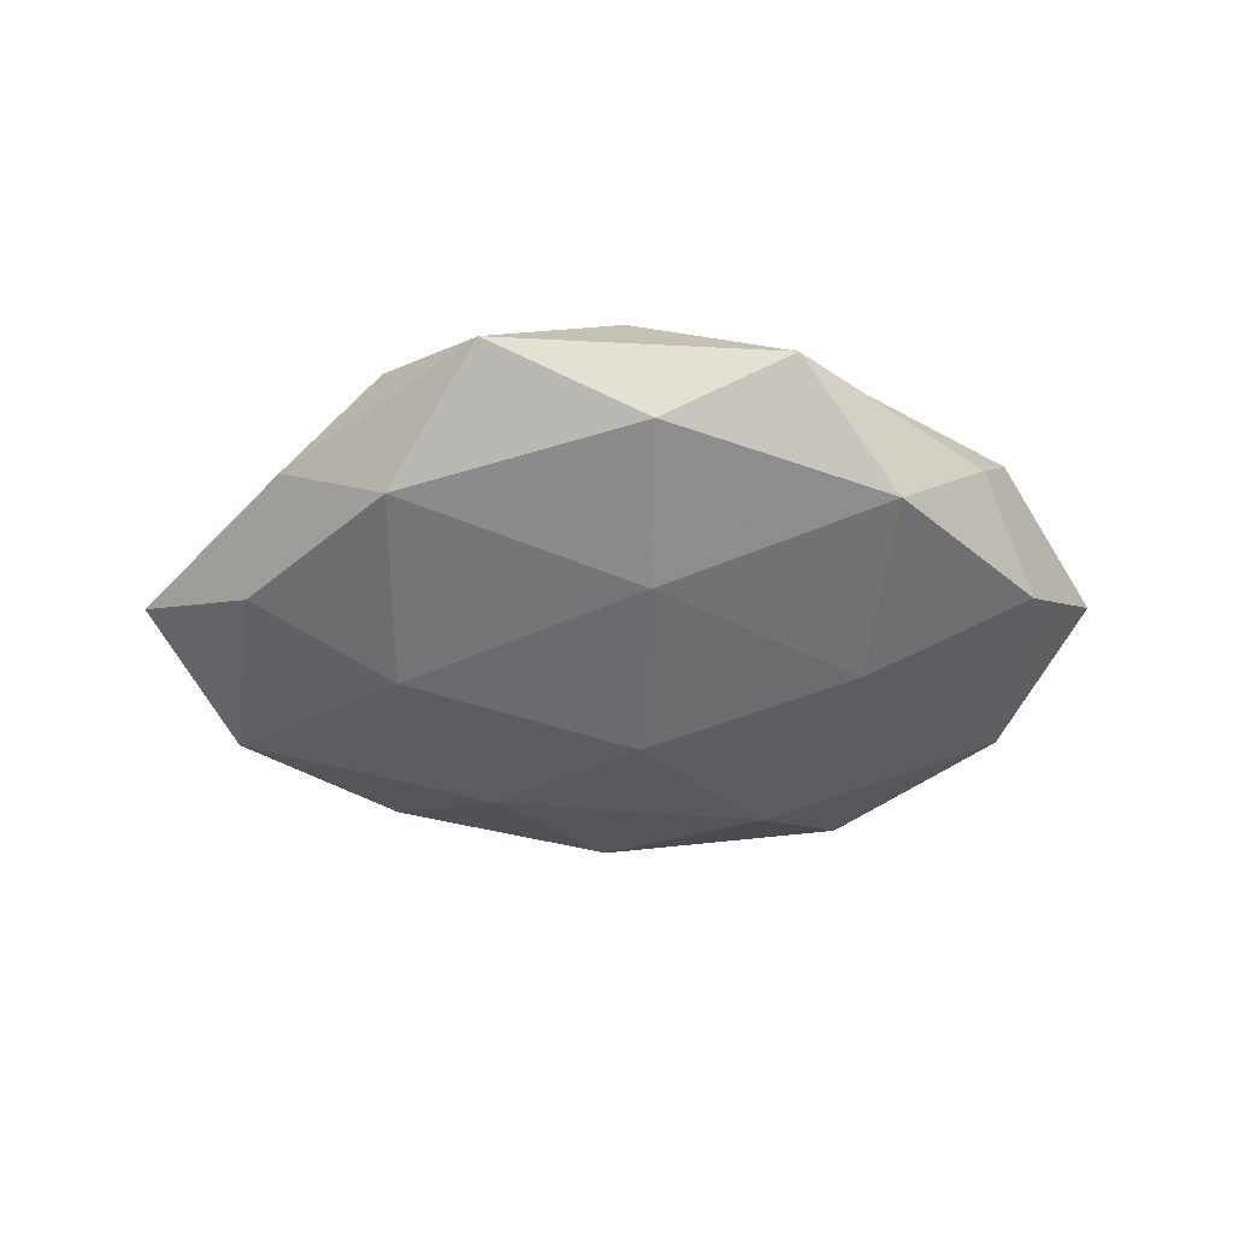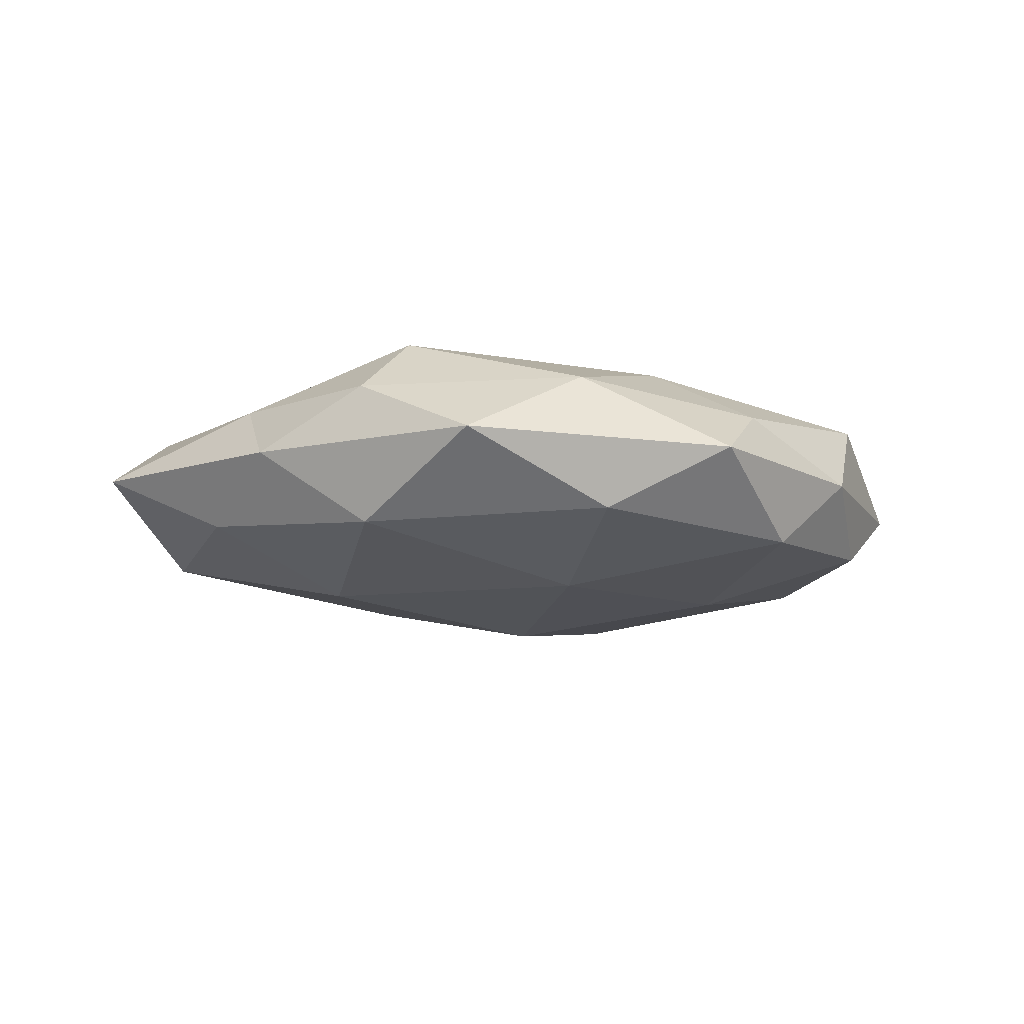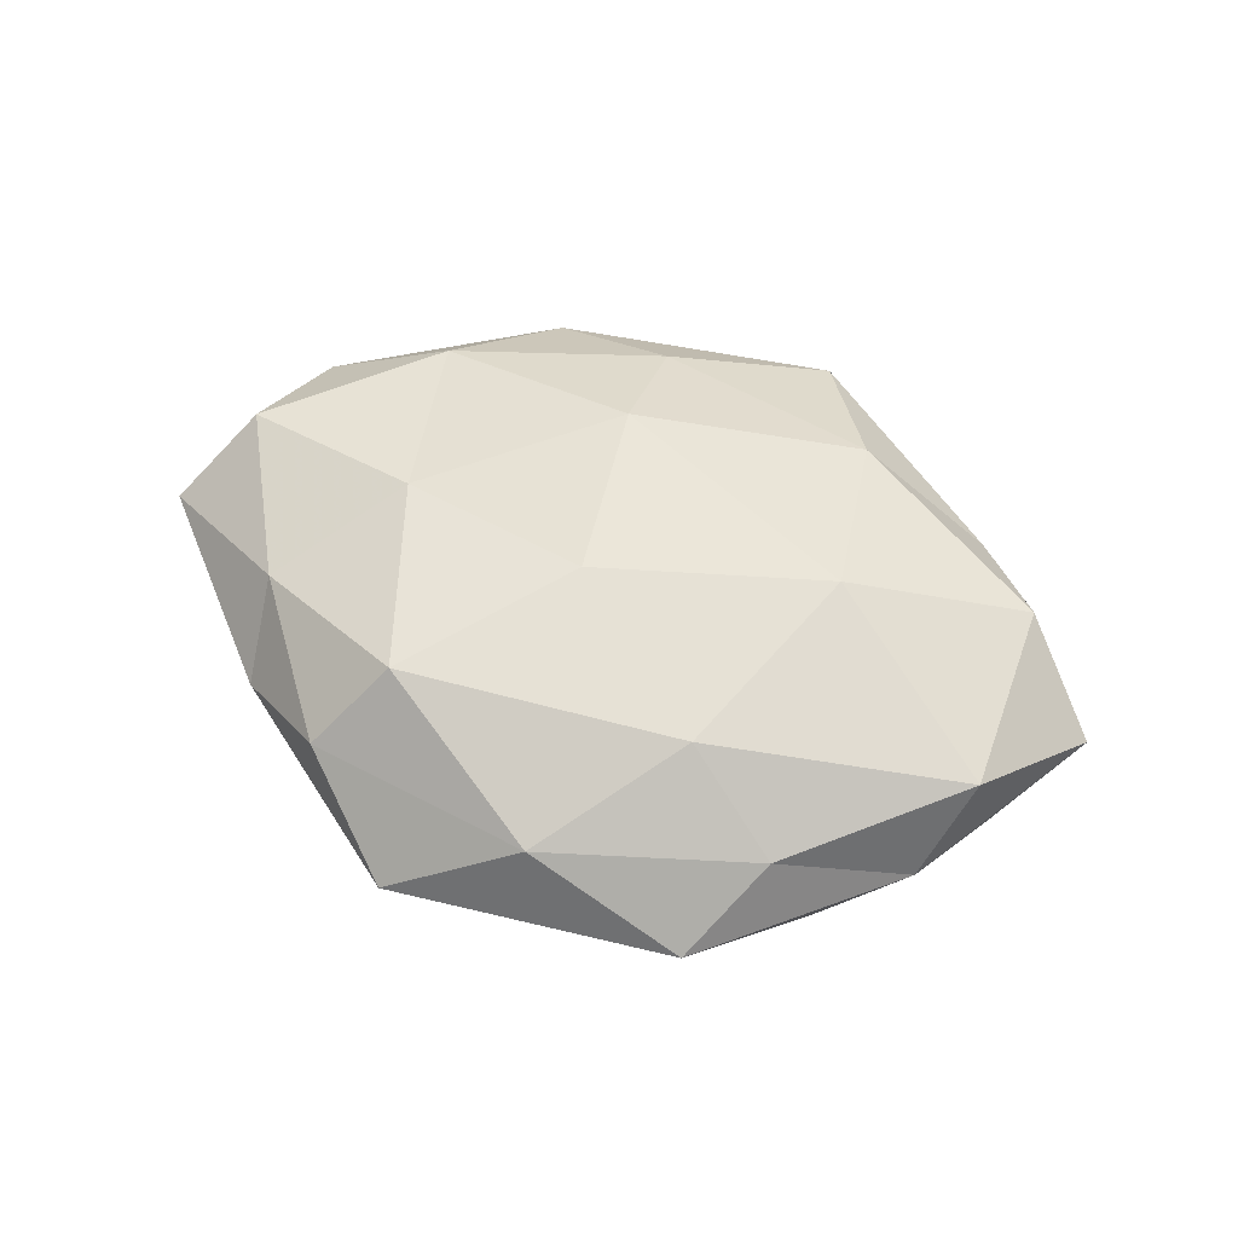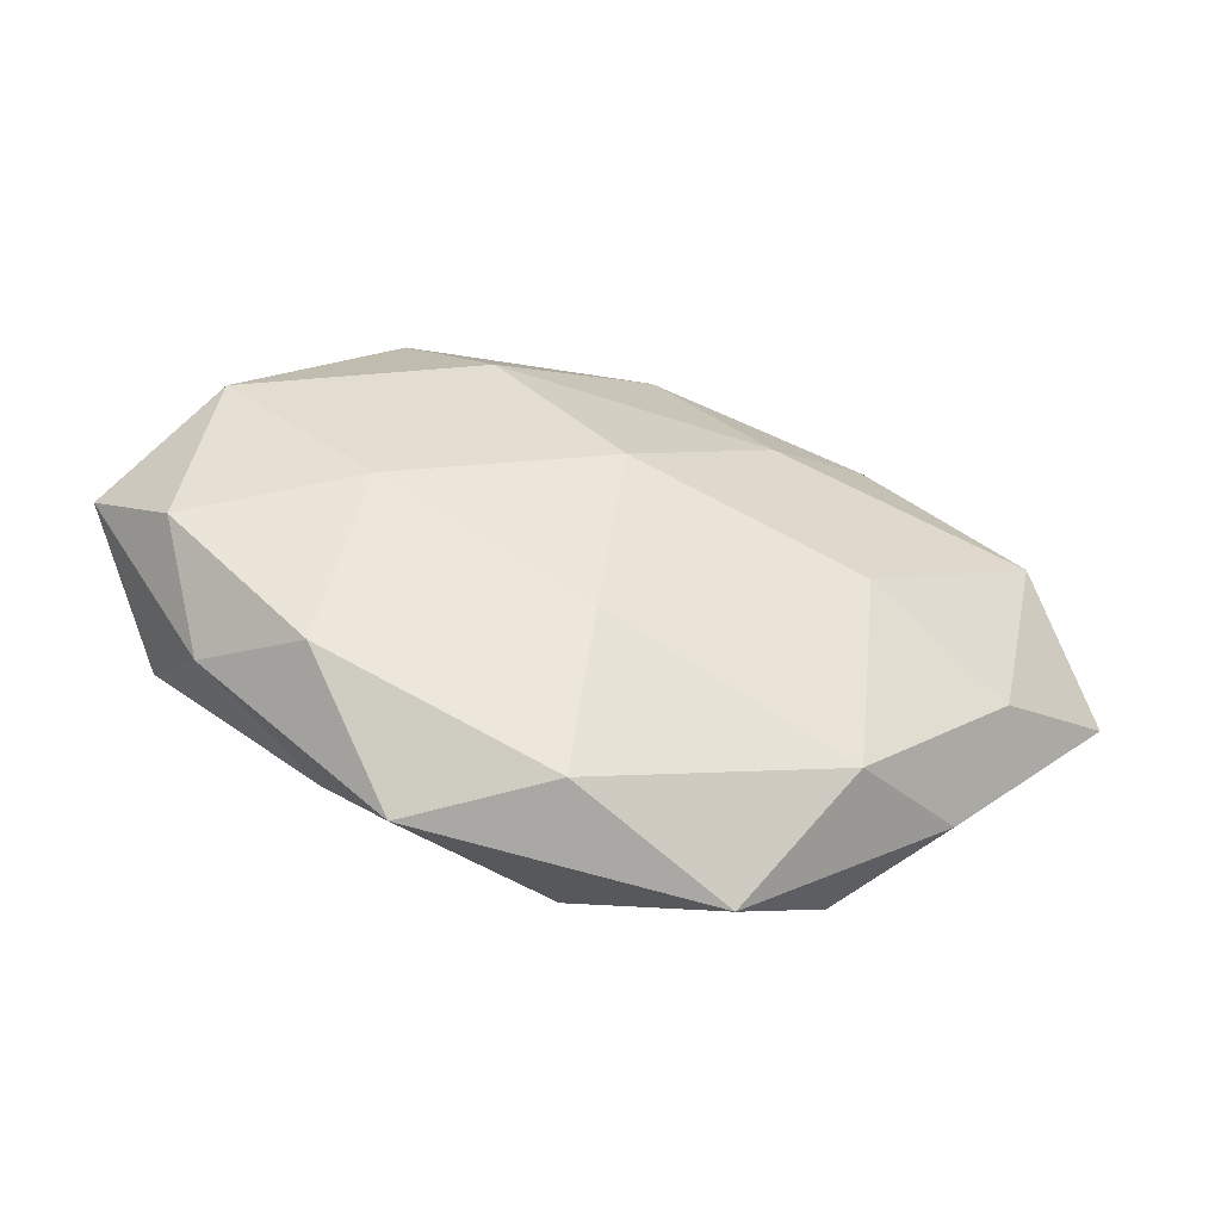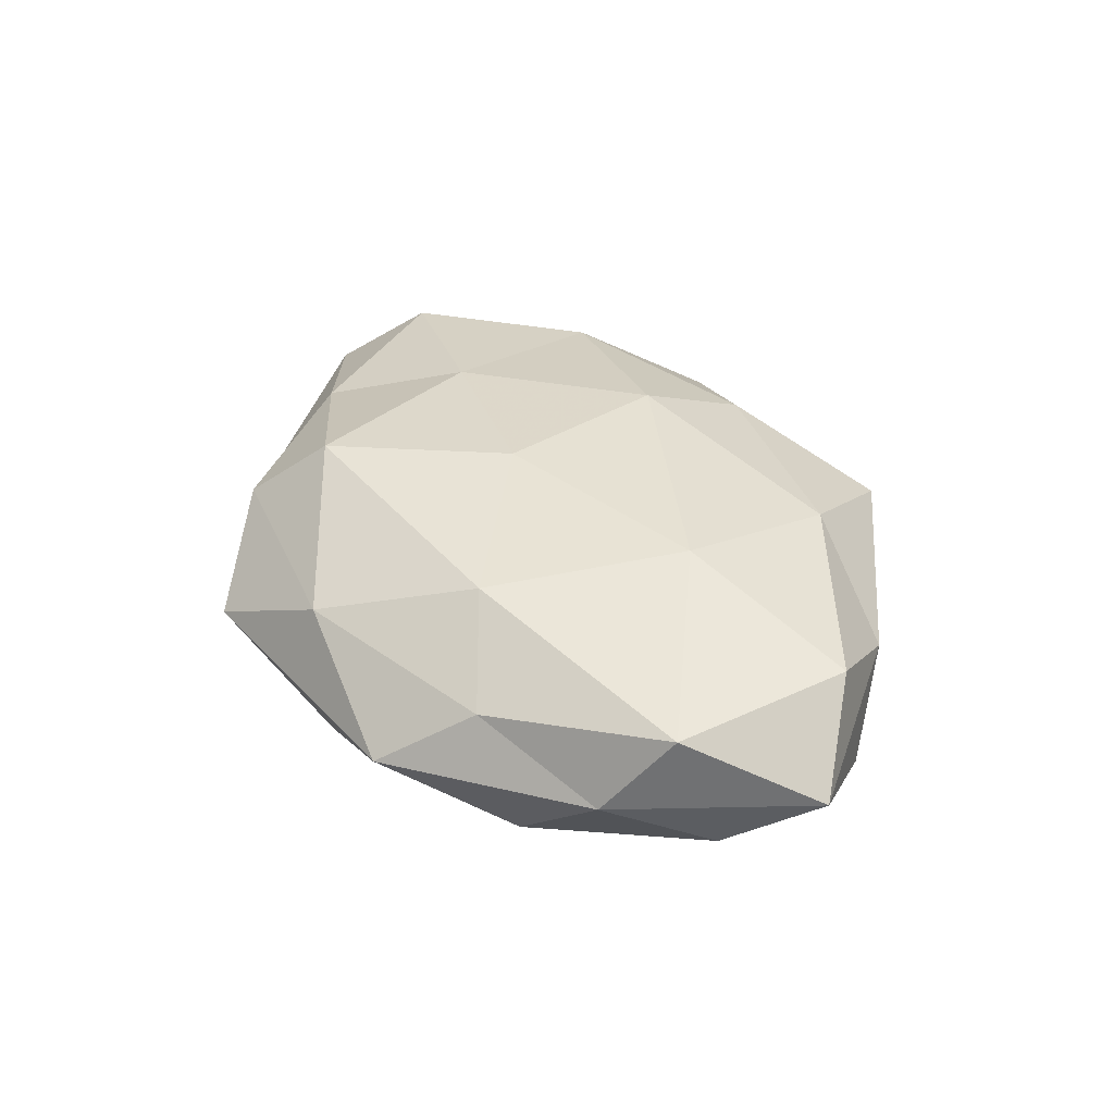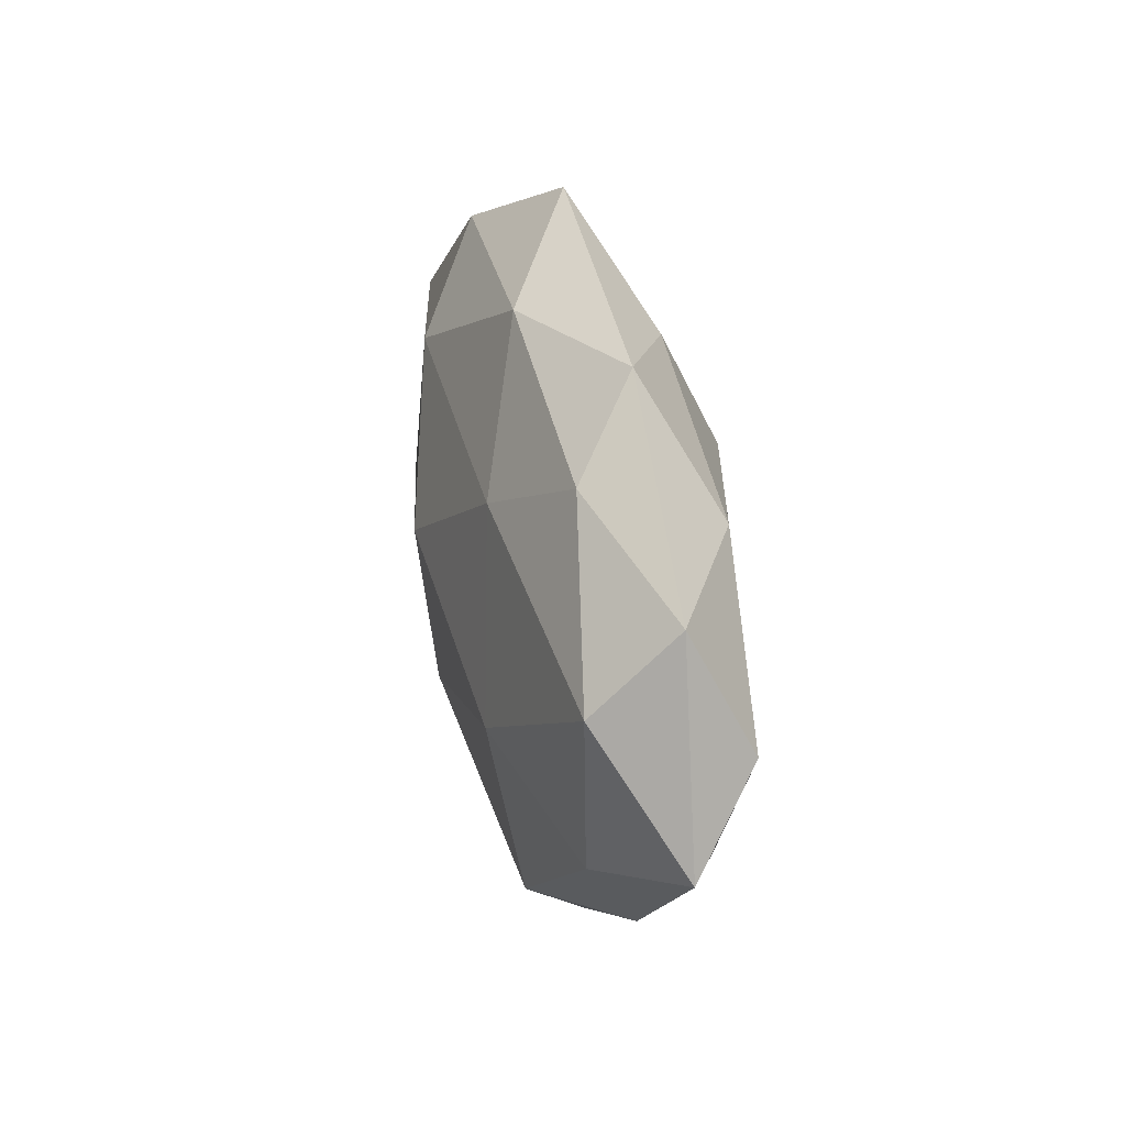
<metadata>
{"format":"obj","ext":"obj","renderer":"f3d","projection":"perspective","resolution":1024,"background":"white","views":[{"elev":-47.0,"azim":3.4,"up":"+Z"},{"elev":-14.5,"azim":-9.1,"up":"+Z"},{"elev":58.1,"azim":21.1,"up":"+Z"},{"elev":-50.1,"azim":166.1,"up":"+Y"},{"elev":38.7,"azim":59.6,"up":"+Z"},{"elev":32.2,"azim":-102.3,"up":"+Y"}]}
</metadata>
<code>
v 0.002447 -0.0382 0.00828
v -0.00459 0.03786 -0.007557
v 0.05041 -0.006454 -0.008193
v -0.007242 0.03424 0.009349
v -0.01966 -0.02536 0.01601
v 0.04875 -0.01215 0.01014
v -0.006566 0.01841 0.01691
v 0.02251 -0.04015 -0.001197
v 0.001724 0.005951 -0.01908
v -0.03376 0.02405 0.01045
v -0.02578 -0.03006 -0.01105
v -0.02887 0.000687 0.01396
v -0.003565 -0.004987 0.01726
v -0.04 -0.02523 -0.0005838
v -0.05008 0.01217 -0.009362
v 0.01667 0.02452 -0.01473
v 0.02643 0.03604 -0.006772
v -0.02696 -0.03364 0.006951
v 0.02581 0.004347 0.01694
v 0.04462 -0.02055 -0.0005034
v -0.01783 0.02048 -0.01347
v 0.04811 0.01326 0.009527
v -0.04134 -0.01458 0.008214
v 0.02919 -0.0005052 -0.01459
v 0.005823 -0.03832 -0.009886
v 0.04688 0.01763 -0.00913
v -0.02411 0.03937 0.001765
v 0.01192 0.04524 0.001941
v -0.02722 -0.003991 -0.01585
v 0.03379 -0.02545 -0.01054
v -0.01399 -0.04458 -0.00132
v -0.05059 0.02249 0.001175
v -0.04538 -0.01171 -0.007997
v 0.05894 0.003622 0.0003665
v -0.03189 0.02955 -0.006194
v 0.01645 -0.02124 0.01474
v 0.02186 0.02819 0.01086
v -0.06069 -0.003363 0.0002395
v 0.004349 -0.0181 -0.01624
v -0.05324 0.006769 0.008904
v 0.03898 0.02623 0.001216
v 0.02907 -0.02871 0.006666
f 10 7 4
f 12 7 10
f 5 13 12
f 12 13 7
f 17 16 2
f 18 1 5
f 19 7 13
f 16 21 2
f 16 9 21
f 19 6 22
f 5 12 23
f 18 5 23
f 18 23 14
f 16 24 9
f 17 26 16
f 26 3 24
f 26 24 16
f 4 27 10
f 17 2 28
f 2 27 28
f 28 27 4
f 21 9 29
f 21 29 15
f 20 30 3
f 8 30 20
f 24 3 30
f 8 25 30
f 31 8 1
f 14 11 31
f 18 31 1
f 18 14 31
f 31 25 8
f 31 11 25
f 27 32 10
f 14 33 11
f 11 33 29
f 15 29 33
f 3 34 20
f 34 6 20
f 34 22 6
f 26 34 3
f 2 21 35
f 35 21 15
f 2 35 27
f 15 32 35
f 27 35 32
f 1 36 5
f 5 36 13
f 36 6 19
f 13 36 19
f 37 4 7
f 37 7 19
f 22 37 19
f 28 4 37
f 23 38 14
f 38 32 15
f 14 38 33
f 33 38 15
f 9 24 39
f 25 11 39
f 39 29 9
f 11 29 39
f 24 30 39
f 39 30 25
f 40 12 10
f 23 12 40
f 10 32 40
f 23 40 38
f 38 40 32
f 17 41 26
f 17 28 41
f 41 22 34
f 41 34 26
f 41 37 22
f 28 37 41
f 1 8 42
f 20 6 42
f 42 8 20
f 1 42 36
f 36 42 6

</code>
